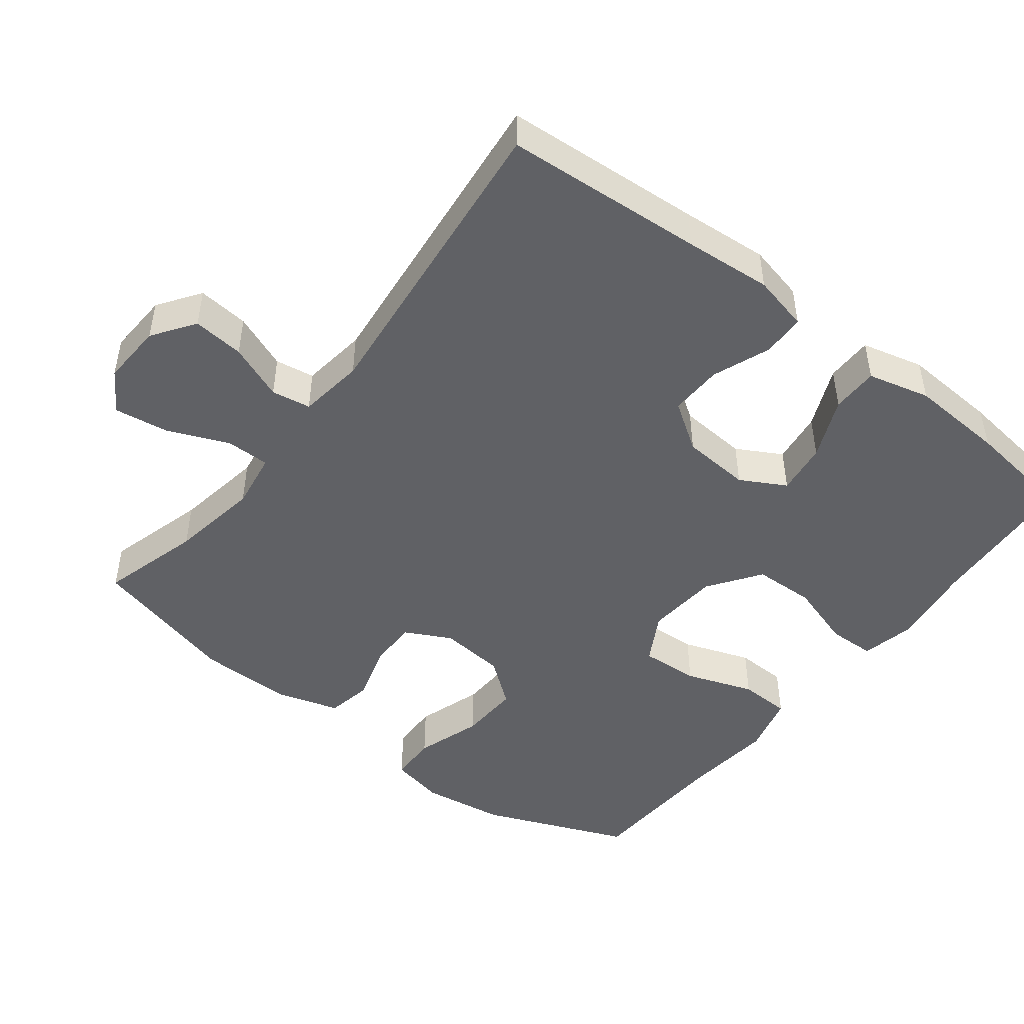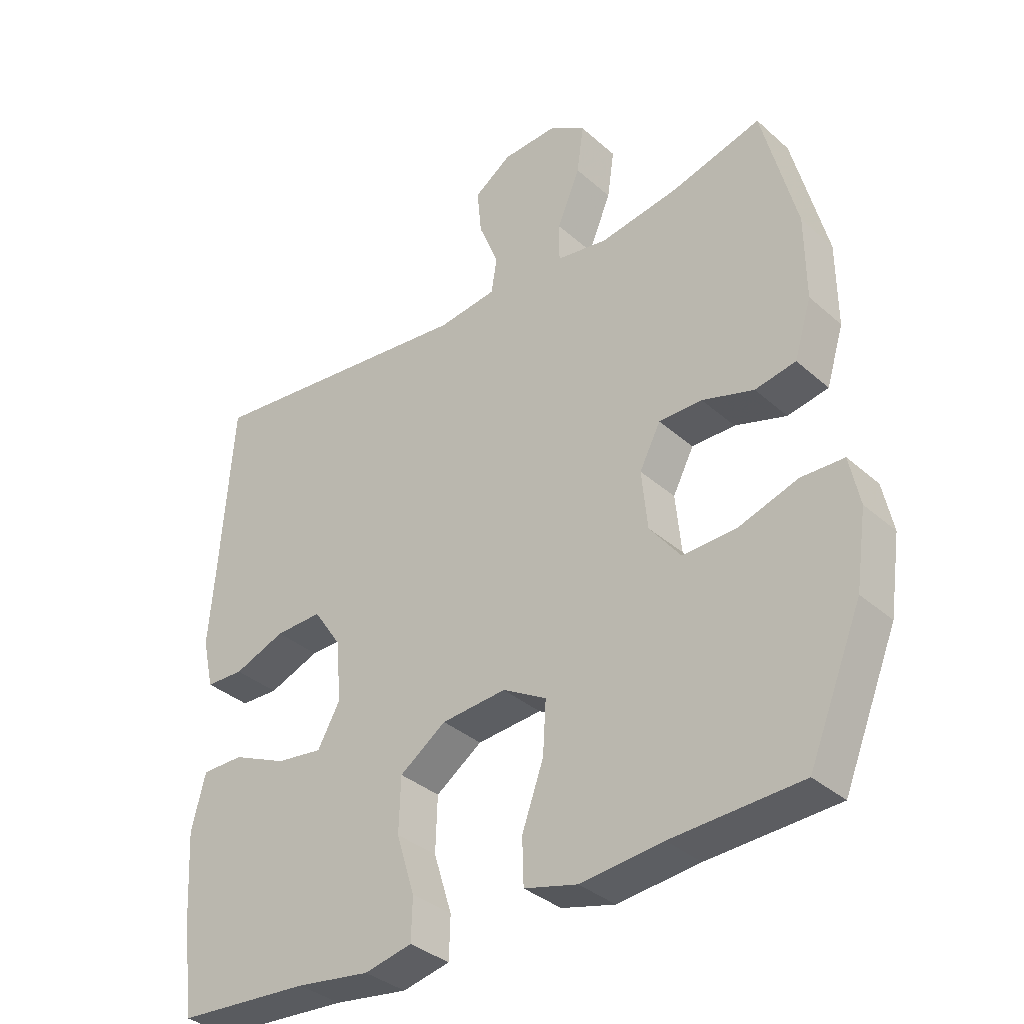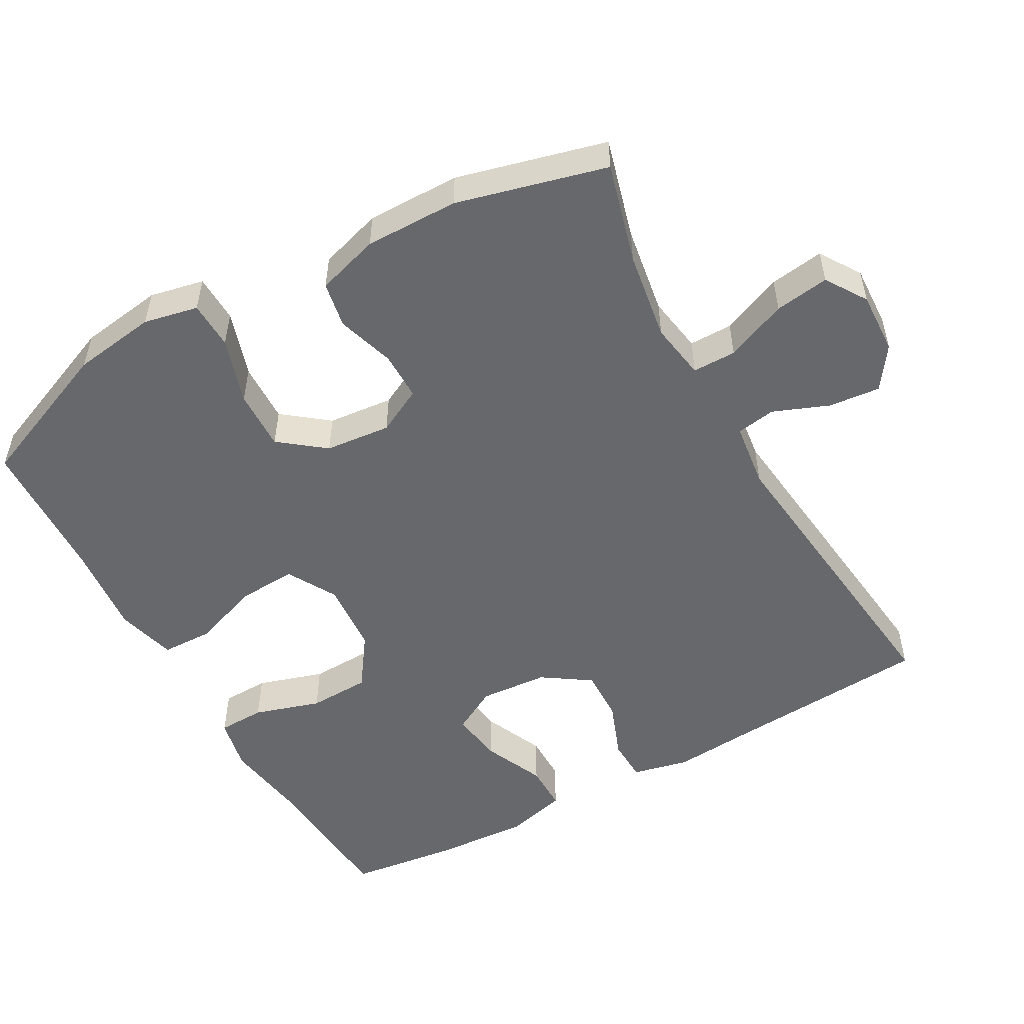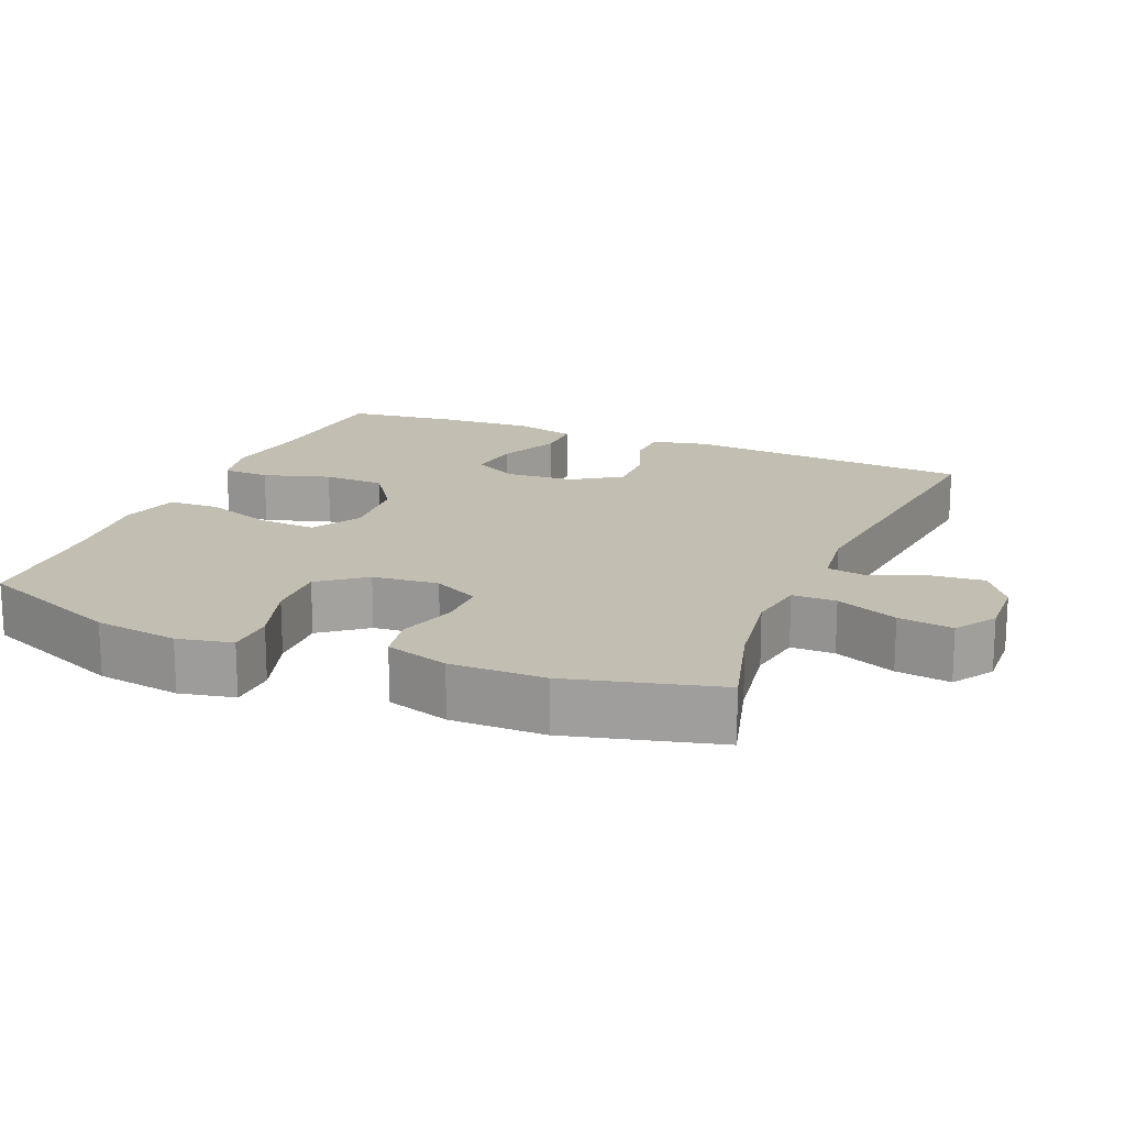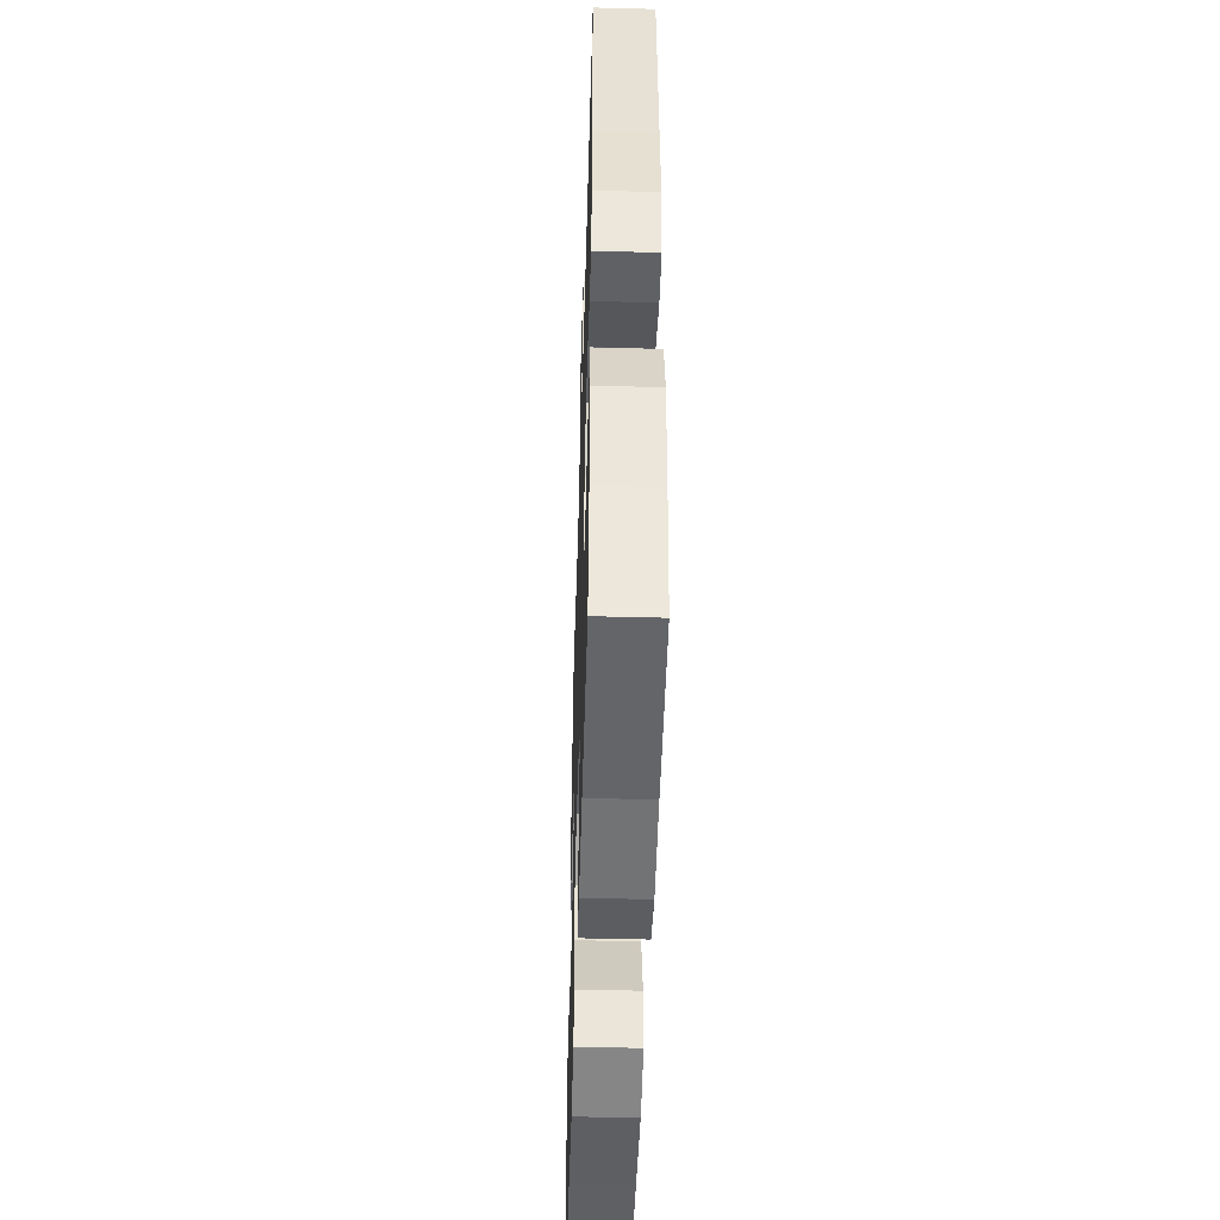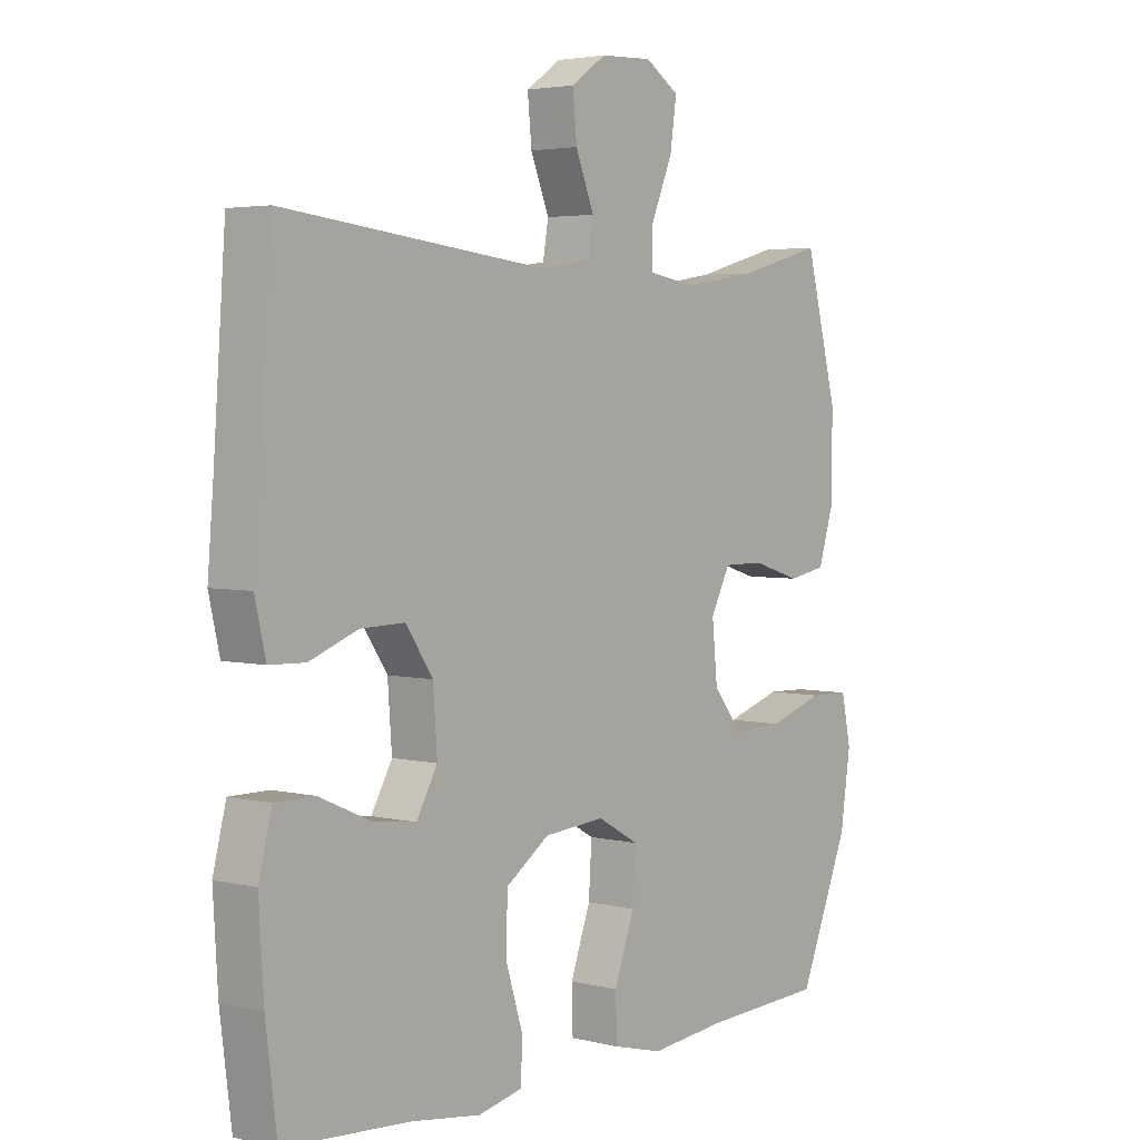
<metadata>
{"format":"obj","ext":"obj","renderer":"f3d","projection":"perspective","resolution":1024,"background":"white","views":[{"elev":-47.4,"azim":52.1,"up":"+Y"},{"elev":-35.3,"azim":-139.2,"up":"+Z"},{"elev":-52.3,"azim":-60.8,"up":"+Y"},{"elev":17.3,"azim":-67.3,"up":"+Y"},{"elev":-47.4,"azim":88.3,"up":"+Z"},{"elev":3.6,"azim":129.2,"up":"+Z"}]}
</metadata>
<code>
v 0.5 0.07 -0.5
v 0.29 0.07 -0.515
v 0.174 0.07 -0.532
v 0.099 0.07 -0.516
v 0.097 0.07 -0.45
v 0.126 0.07 -0.357
v 0.123 0.07 -0.271
v 0.05 0.07 -0.22
v -0.052 0.07 -0.212
v -0.121 0.07 -0.251
v -0.116 0.07 -0.333
v -0.082 0.07 -0.428
v -0.084 0.07 -0.5
v -0.168 0.07 -0.522
v -0.297 0.07 -0.509
v -0.5 0.07 -0.5
v -0.584 0.07 -0.296
v -0.601 0.07 -0.179
v -0.585 0.07 -0.103
v -0.518 0.07 -0.101
v -0.425 0.07 -0.131
v -0.34 0.07 -0.134
v -0.291 0.07 -0.071
v -0.282 0.07 0.021
v -0.315 0.07 0.085
v -0.383 0.07 0.085
v -0.464 0.07 0.06
v -0.528 0.07 0.072
v -0.555 0.07 0.16
v -0.554 0.07 0.291
v -0.5 0.07 0.5
v -0.359 0.07 0.461
v -0.234 0.07 0.441
v -0.154 0.07 0.454
v -0.154 0.07 0.515
v -0.19 0.07 0.601
v -0.201 0.07 0.677
v -0.144 0.07 0.714
v -0.057 0.07 0.71
v 0.002 0.07 0.669
v -0.005 0.07 0.597
v -0.036 0.07 0.519
v -0.027 0.07 0.464
v 0.065 0.07 0.452
v 0.5 0.07 0.5
v 0.52 0.07 0.22
v 0.53 0.07 0.098
v 0.512 0.07 0.019
v 0.452 0.07 0.017
v 0.371 0.07 0.048
v 0.297 0.07 0.05
v 0.252 0.07 -0.017
v 0.245 0.07 -0.113
v 0.28 0.07 -0.176
v 0.353 0.07 -0.166
v 0.439 0.07 -0.128
v 0.505 0.07 -0.128
v 0.527 0.07 -0.215
v 0.519 0.07 -0.349
v 0.5 0 -0.5
v 0.29 0 -0.515
v 0.174 0 -0.532
v 0.099 0 -0.516
v 0.097 0 -0.45
v 0.126 0 -0.357
v 0.123 0 -0.271
v 0.05 0 -0.22
v -0.052 0 -0.212
v -0.121 0 -0.251
v -0.116 0 -0.333
v -0.082 0 -0.428
v -0.084 0 -0.5
v -0.168 0 -0.522
v -0.297 0 -0.509
v -0.5 0 -0.5
v -0.584 0 -0.296
v -0.601 0 -0.179
v -0.585 0 -0.103
v -0.518 0 -0.101
v -0.425 0 -0.131
v -0.34 0 -0.134
v -0.291 0 -0.071
v -0.282 0 0.021
v -0.315 0 0.085
v -0.383 0 0.085
v -0.464 0 0.06
v -0.528 0 0.072
v -0.555 0 0.16
v -0.554 0 0.291
v -0.5 0 0.5
v -0.359 0 0.461
v -0.234 0 0.441
v -0.154 0 0.454
v -0.154 0 0.515
v -0.19 0 0.601
v -0.201 0 0.677
v -0.144 0 0.714
v -0.057 0 0.71
v 0.002 0 0.669
v -0.005 0 0.597
v -0.036 0 0.519
v -0.027 0 0.464
v 0.065 0 0.452
v 0.5 0 0.5
v 0.52 0 0.22
v 0.53 0 0.098
v 0.512 0 0.019
v 0.452 0 0.017
v 0.371 0 0.048
v 0.297 0 0.05
v 0.252 0 -0.017
v 0.245 0 -0.113
v 0.28 0 -0.176
v 0.353 0 -0.166
v 0.439 0 -0.128
v 0.505 0 -0.128
v 0.527 0 -0.215
v 0.519 0 -0.349
f 58 59 1 2
f 55 56 57 58
f 54 55 58 2
f 53 54 2 3
f 52 53 3 4
f 47 48 49 50
f 46 47 50 51
f 44 45 46 51
f 43 44 51 52
f 39 40 41 42
f 37 38 39 42
f 35 36 37 42
f 34 35 42 43
f 33 34 43 52
f 29 30 31 32
f 26 27 28 29
f 25 26 29 32
f 24 25 32 33
f 18 19 20 21
f 18 21 22
f 15 16 17 18
f 15 18 22
f 14 15 22 23
f 11 12 13 14
f 10 11 14 23
f 52 4 5 6
f 52 6 7
f 33 52 7 8
f 24 33 8 9
f 9 10 23 24
f 61 60 118 117
f 117 116 115 114
f 61 117 114 113
f 62 61 113 112
f 63 62 112 111
f 109 108 107 106
f 110 109 106 105
f 110 105 104 103
f 111 110 103 102
f 101 100 99 98
f 101 98 97 96
f 101 96 95 94
f 102 101 94 93
f 111 102 93 92
f 91 90 89 88
f 88 87 86 85
f 91 88 85 84
f 92 91 84 83
f 80 79 78 77
f 81 80 77
f 77 76 75 74
f 81 77 74
f 82 81 74 73
f 73 72 71 70
f 82 73 70 69
f 65 64 63 111
f 66 65 111
f 67 66 111 92
f 68 67 92 83
f 83 82 69 68
f 1 60 61 2
f 2 61 62 3
f 3 62 63 4
f 4 63 64 5
f 5 64 65 6
f 6 65 66 7
f 7 66 67 8
f 8 67 68 9
f 9 68 69 10
f 10 69 70 11
f 11 70 71 12
f 12 71 72 13
f 13 72 73 14
f 14 73 74 15
f 15 74 75 16
f 16 75 76 17
f 17 76 77 18
f 18 77 78 19
f 19 78 79 20
f 20 79 80 21
f 21 80 81 22
f 22 81 82 23
f 23 82 83 24
f 24 83 84 25
f 25 84 85 26
f 26 85 86 27
f 27 86 87 28
f 28 87 88 29
f 29 88 89 30
f 30 89 90 31
f 31 90 91 32
f 32 91 92 33
f 33 92 93 34
f 34 93 94 35
f 35 94 95 36
f 36 95 96 37
f 37 96 97 38
f 38 97 98 39
f 39 98 99 40
f 40 99 100 41
f 41 100 101 42
f 42 101 102 43
f 43 102 103 44
f 44 103 104 45
f 45 104 105 46
f 46 105 106 47
f 47 106 107 48
f 48 107 108 49
f 49 108 109 50
f 50 109 110 51
f 51 110 111 52
f 52 111 112 53
f 53 112 113 54
f 54 113 114 55
f 55 114 115 56
f 56 115 116 57
f 57 116 117 58
f 58 117 118 59
f 59 118 60 1

</code>
